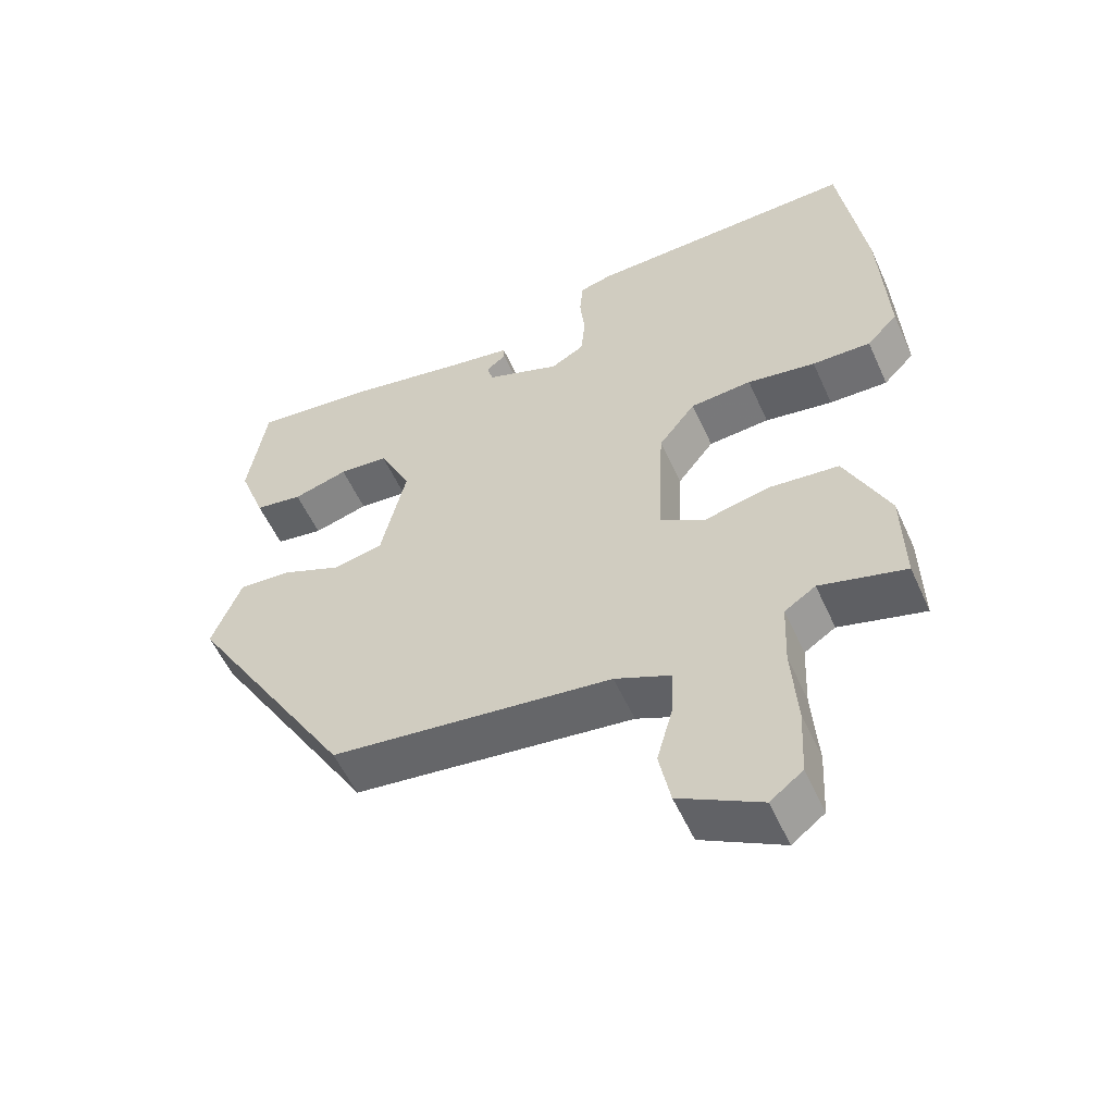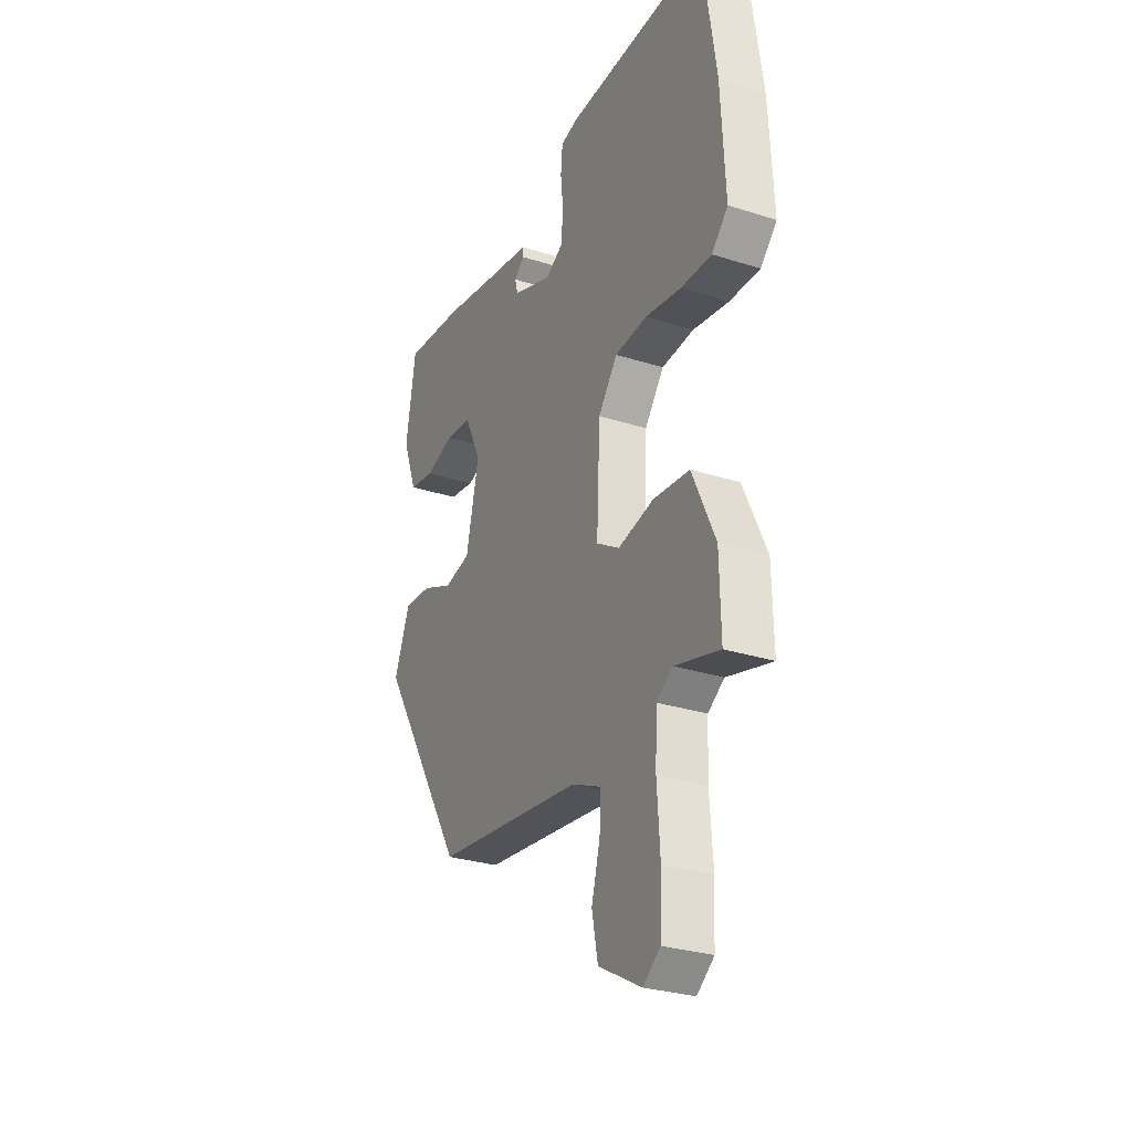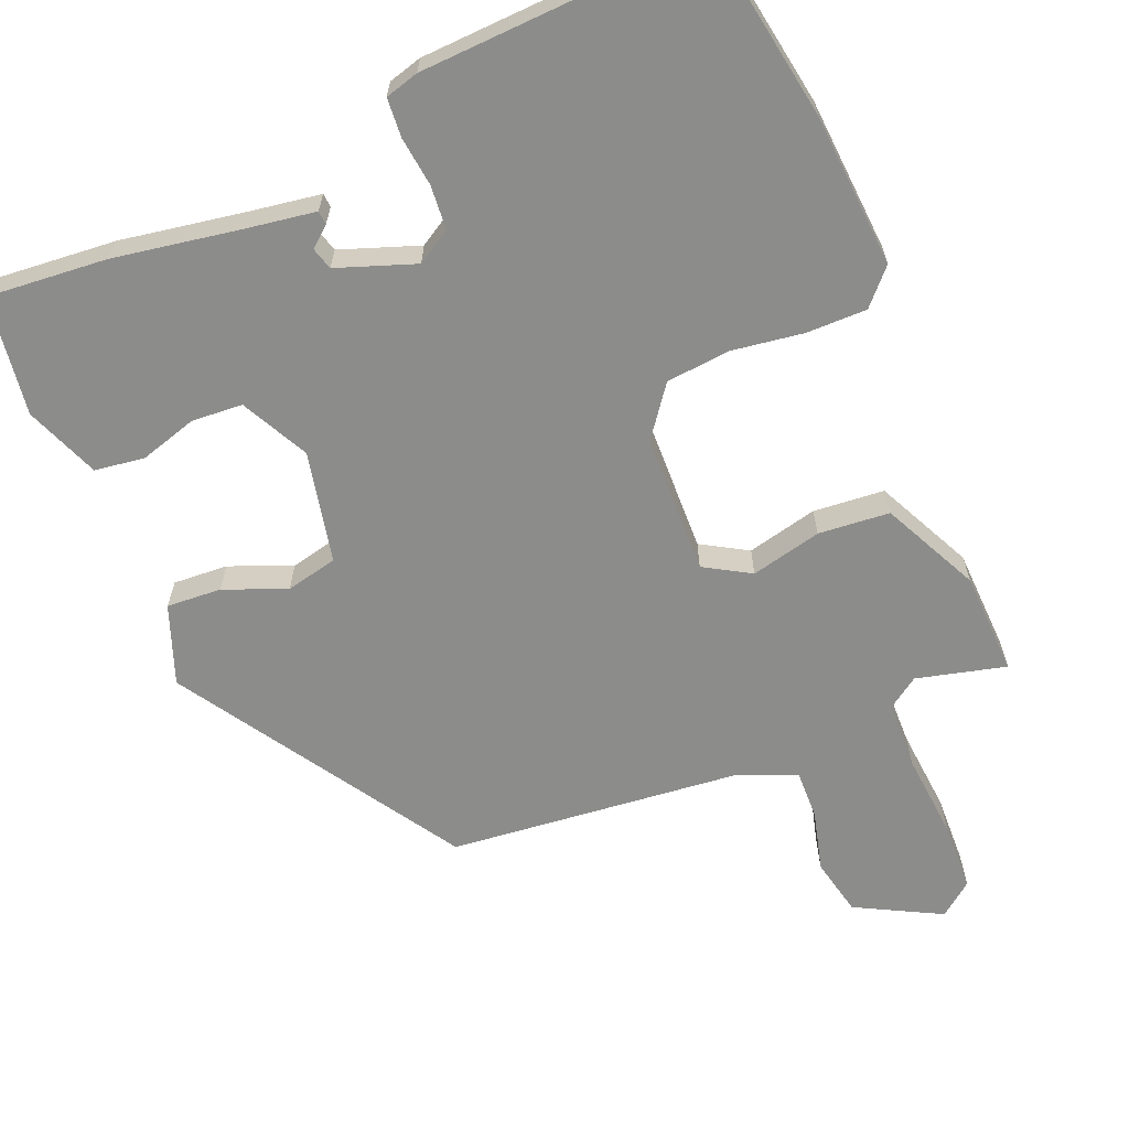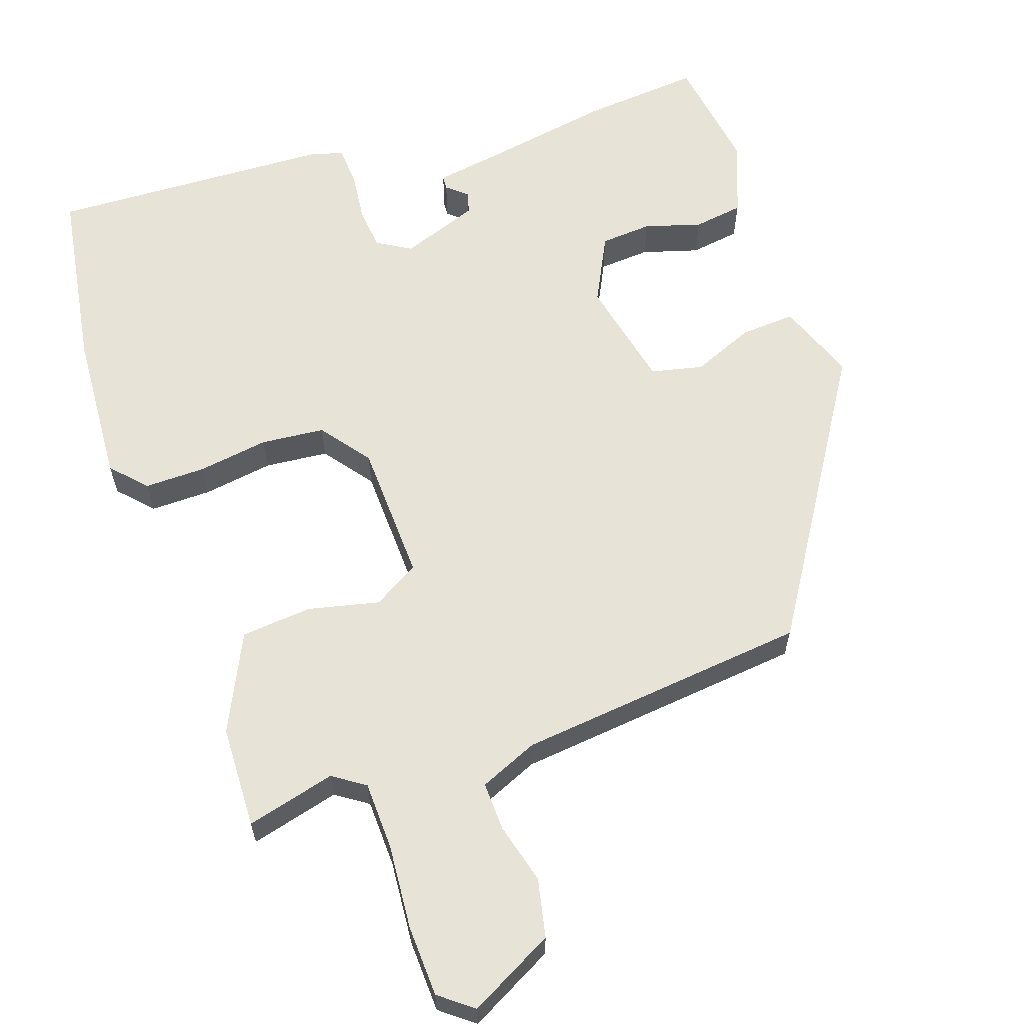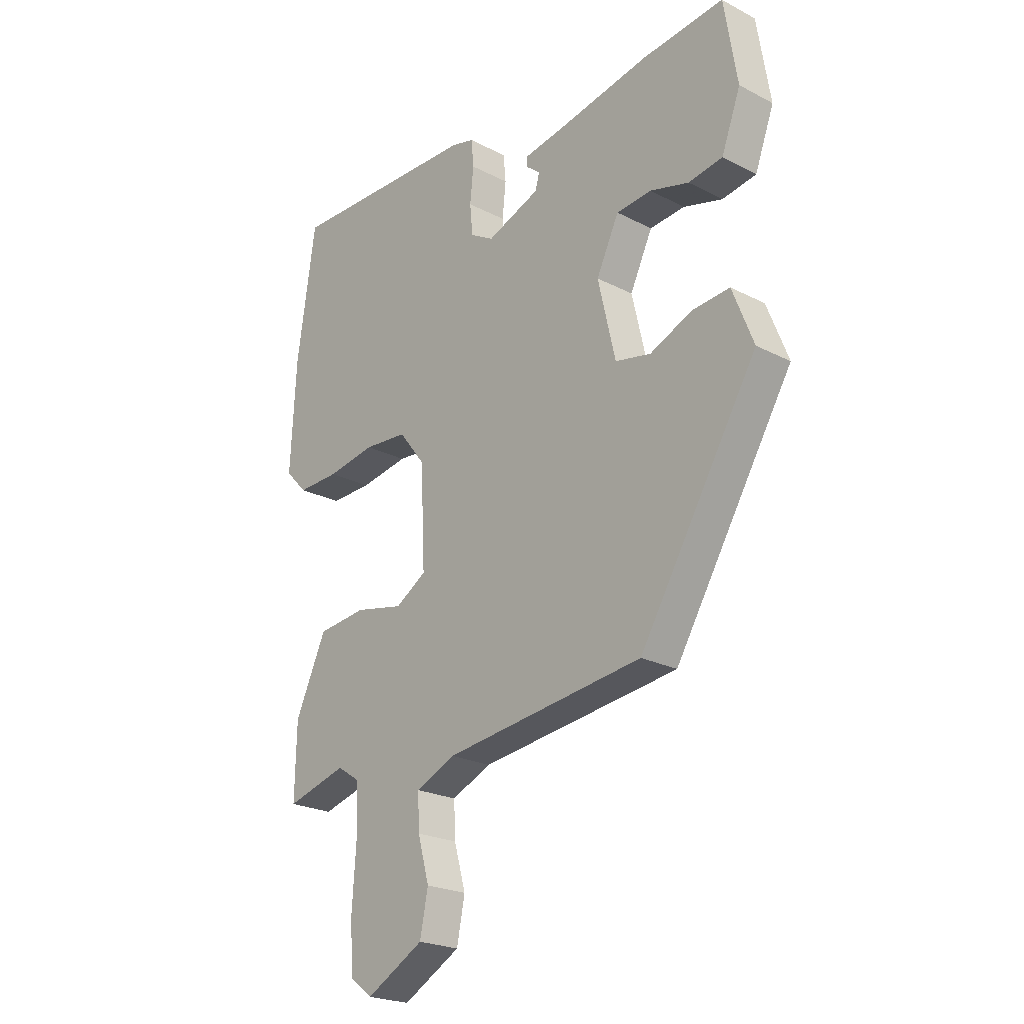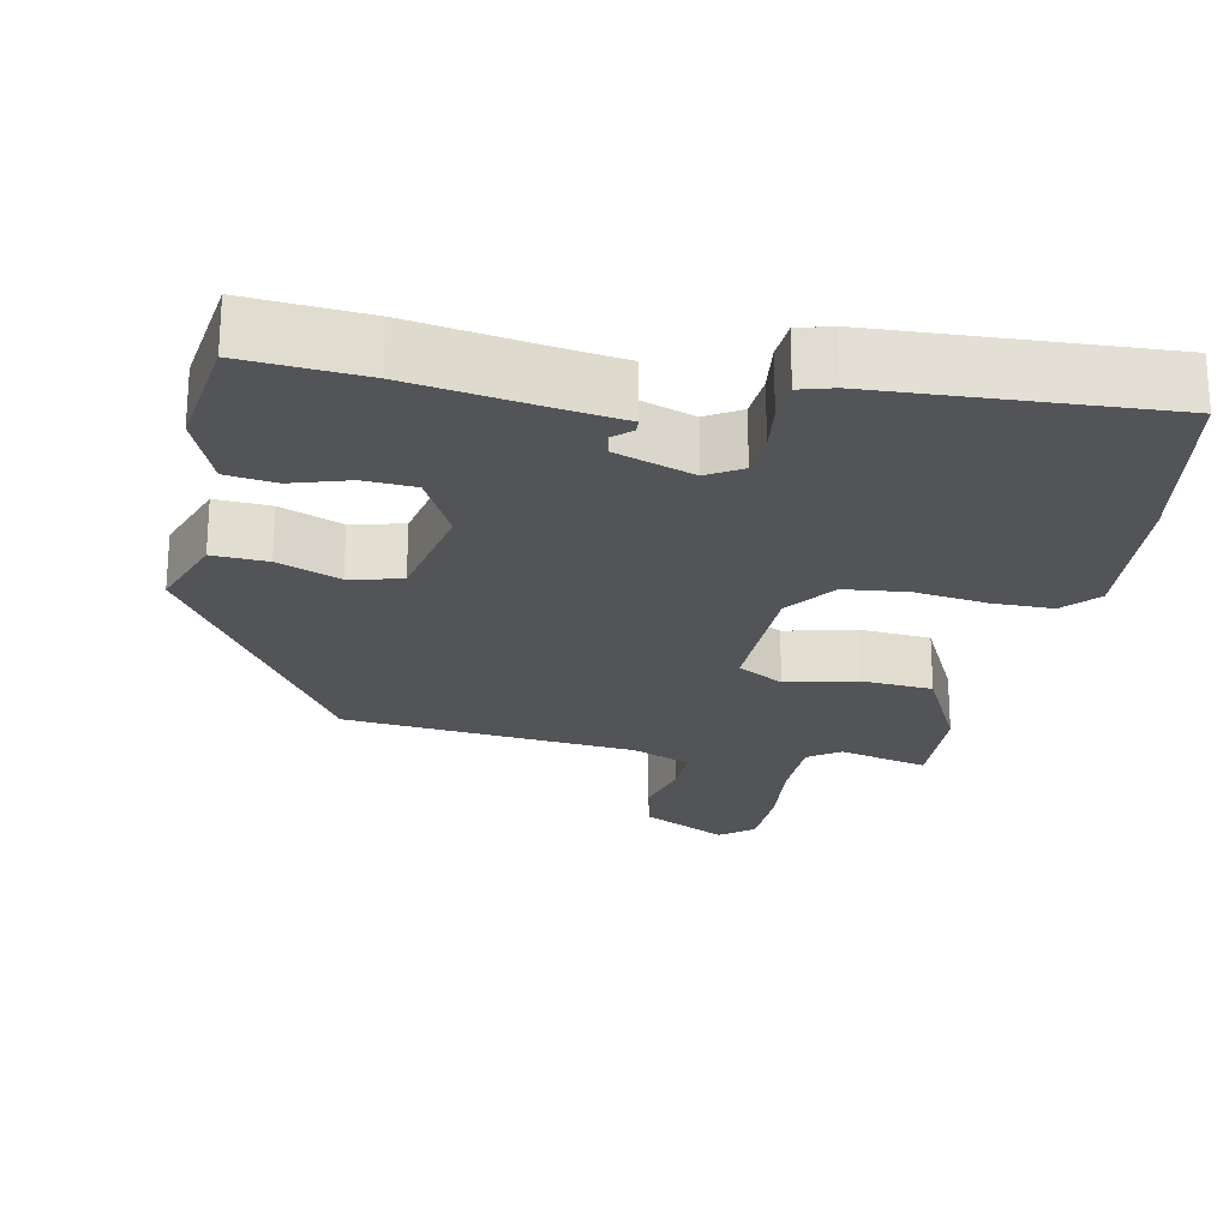
<metadata>
{"format":"obj","ext":"obj","renderer":"f3d","projection":"perspective","resolution":1024,"background":"white","views":[{"elev":-55.4,"azim":24.1,"up":"+Z"},{"elev":-28.9,"azim":64.5,"up":"+Z"},{"elev":-64.1,"azim":23.6,"up":"+Y"},{"elev":61.9,"azim":161.8,"up":"+Y"},{"elev":-23.0,"azim":-131.3,"up":"+Z"},{"elev":-23.1,"azim":-10.0,"up":"+Y"}]}
</metadata>
<code>
v -0.506 0.07 0.501
v -0.343 0.07 0.484
v -0.169 0.07 0.451
v -0.077 0.07 0.435
v -0.076 0.07 0.416
v -0.104 0.07 0.393
v -0.096 0.07 0.363
v 0.01 0.07 0.323
v 0.057 0.07 0.35
v 0.063 0.07 0.41
v 0.056 0.07 0.478
v 0.061 0.07 0.531
v 0.107 0.07 0.543
v 0.492 0.07 0.554
v 0.529 0.07 0.301
v 0.54 0.07 0.091
v 0.496 0.07 0.045
v 0.413 0.07 0.047
v 0.316 0.07 0.063
v 0.229 0.07 0.056
v 0.177 0.07 -0.011
v 0.168 0.07 -0.202
v 0.23 0.07 -0.24
v 0.327 0.07 -0.219
v 0.424 0.07 -0.229
v 0.486 0.07 -0.363
v 0.489 0.07 -0.504
v 0.368 0.07 -0.471
v 0.324 0.07 -0.5
v 0.32 0.07 -0.593
v 0.328 0.07 -0.709
v 0.323 0.07 -0.806
v 0.277 0.07 -0.841
v 0.162 0.07 -0.778
v 0.146 0.07 -0.698
v 0.169 0.07 -0.616
v 0.172 0.07 -0.549
v 0.093 0.07 -0.514
v -0.305 0.07 -0.466
v -0.54 0.07 -0.081
v -0.498 0.07 0.026
v -0.423 0.07 0.02
v -0.339 0.07 -0.016
v -0.268 0.07 -0.001
v -0.233 0.07 0.15
v -0.278 0.07 0.243
v -0.348 0.07 0.249
v -0.426 0.07 0.227
v -0.494 0.07 0.238
v -0.532 0.07 0.34
v -0.506 0 0.501
v -0.343 0 0.484
v -0.169 0 0.451
v -0.077 0 0.435
v -0.076 0 0.416
v -0.104 0 0.393
v -0.096 0 0.363
v 0.01 0 0.323
v 0.057 0 0.35
v 0.063 0 0.41
v 0.056 0 0.478
v 0.061 0 0.531
v 0.107 0 0.543
v 0.492 0 0.554
v 0.529 0 0.301
v 0.54 0 0.091
v 0.496 0 0.045
v 0.413 0 0.047
v 0.316 0 0.063
v 0.229 0 0.056
v 0.177 0 -0.011
v 0.168 0 -0.202
v 0.23 0 -0.24
v 0.327 0 -0.219
v 0.424 0 -0.229
v 0.486 0 -0.363
v 0.489 0 -0.504
v 0.368 0 -0.471
v 0.324 0 -0.5
v 0.32 0 -0.593
v 0.328 0 -0.709
v 0.323 0 -0.806
v 0.277 0 -0.841
v 0.162 0 -0.778
v 0.146 0 -0.698
v 0.169 0 -0.616
v 0.172 0 -0.549
v 0.093 0 -0.514
v -0.305 0 -0.466
v -0.54 0 -0.081
v -0.498 0 0.026
v -0.423 0 0.02
v -0.339 0 -0.016
v -0.268 0 -0.001
v -0.233 0 0.15
v -0.278 0 0.243
v -0.348 0 0.249
v -0.426 0 0.227
v -0.494 0 0.238
v -0.532 0 0.34
f 47 48 49 50
f 46 47 50 1
f 40 41 42 43
f 38 39 40 43
f 37 38 43 44
f 33 34 35 36
f 33 36 37
f 30 31 32 33
f 29 30 33 37
f 28 29 37 44
f 23 24 25 26
f 23 26 27 28
f 16 17 18 19
f 16 19 20
f 15 16 20
f 14 15 20
f 13 14 20 21
f 10 11 12 13
f 9 10 13 21
f 3 4 5 6
f 3 6 7
f 46 1 2 3
f 45 46 3 7
f 22 23 28 44
f 8 9 21 22
f 22 44 45
f 7 8 22 45
f 100 99 98 97
f 51 100 97 96
f 93 92 91 90
f 93 90 89 88
f 94 93 88 87
f 86 85 84 83
f 87 86 83
f 83 82 81 80
f 87 83 80 79
f 94 87 79 78
f 76 75 74 73
f 78 77 76 73
f 69 68 67 66
f 70 69 66
f 70 66 65
f 70 65 64
f 71 70 64 63
f 63 62 61 60
f 71 63 60 59
f 56 55 54 53
f 57 56 53
f 53 52 51 96
f 57 53 96 95
f 94 78 73 72
f 72 71 59 58
f 95 94 72
f 95 72 58 57
f 1 51 52 2
f 2 52 53 3
f 3 53 54 4
f 4 54 55 5
f 5 55 56 6
f 6 56 57 7
f 7 57 58 8
f 8 58 59 9
f 9 59 60 10
f 10 60 61 11
f 11 61 62 12
f 12 62 63 13
f 13 63 64 14
f 14 64 65 15
f 15 65 66 16
f 16 66 67 17
f 17 67 68 18
f 18 68 69 19
f 19 69 70 20
f 20 70 71 21
f 21 71 72 22
f 22 72 73 23
f 23 73 74 24
f 24 74 75 25
f 25 75 76 26
f 26 76 77 27
f 27 77 78 28
f 28 78 79 29
f 29 79 80 30
f 30 80 81 31
f 31 81 82 32
f 32 82 83 33
f 33 83 84 34
f 34 84 85 35
f 35 85 86 36
f 36 86 87 37
f 37 87 88 38
f 38 88 89 39
f 39 89 90 40
f 40 90 91 41
f 41 91 92 42
f 42 92 93 43
f 43 93 94 44
f 44 94 95 45
f 45 95 96 46
f 46 96 97 47
f 47 97 98 48
f 48 98 99 49
f 49 99 100 50
f 50 100 51 1

</code>
